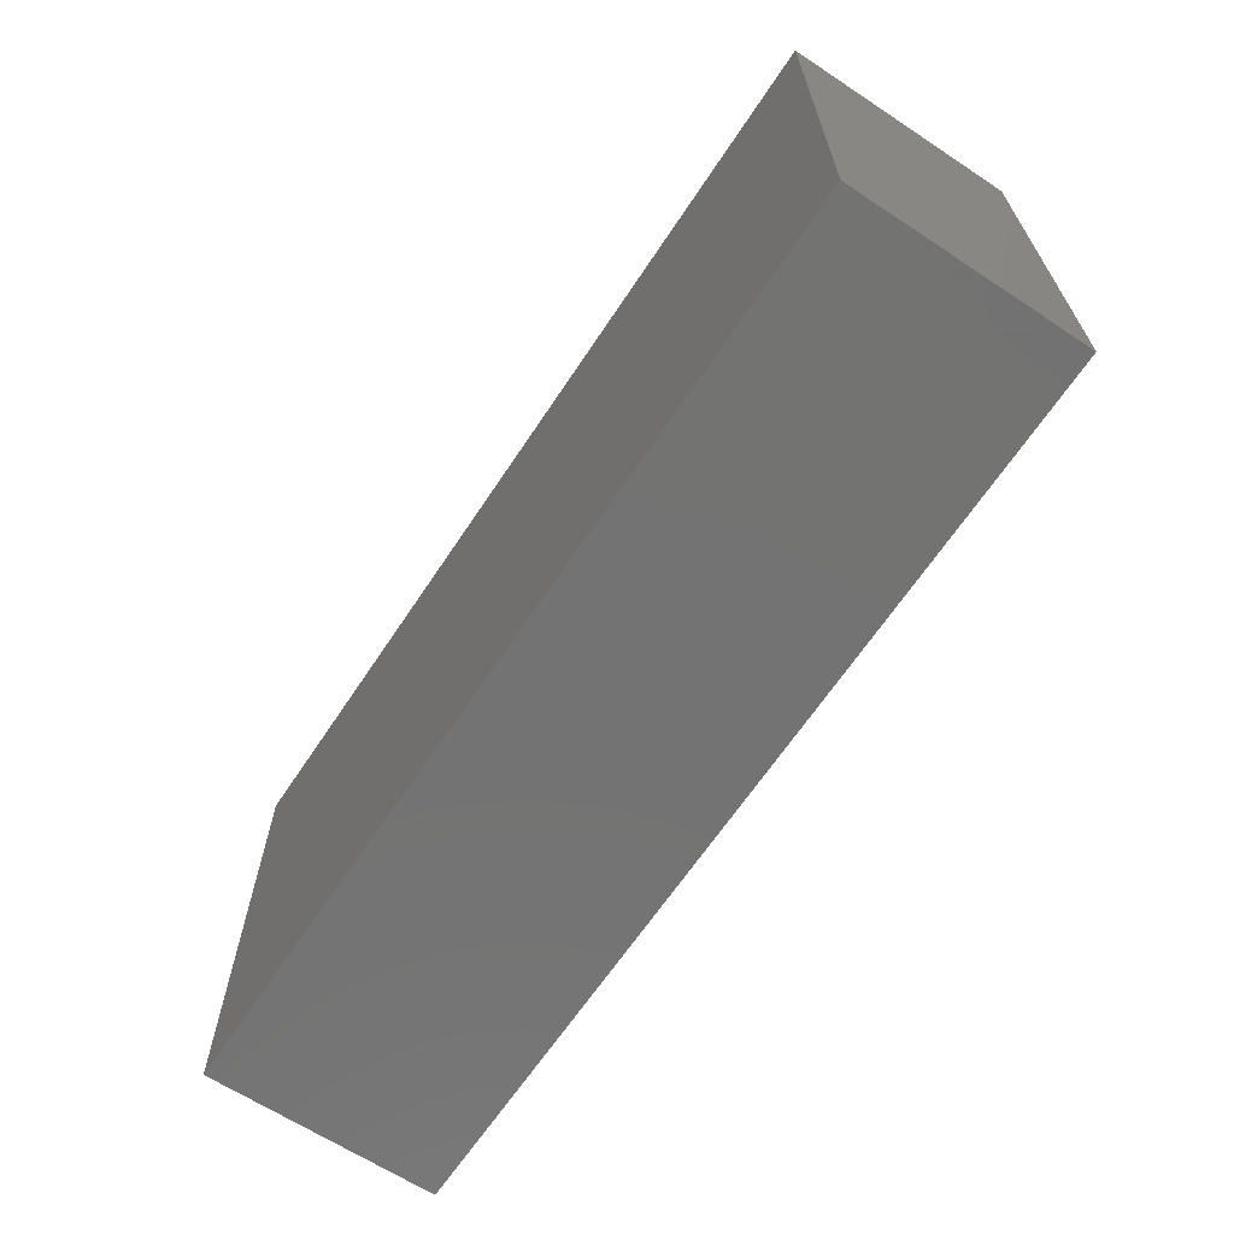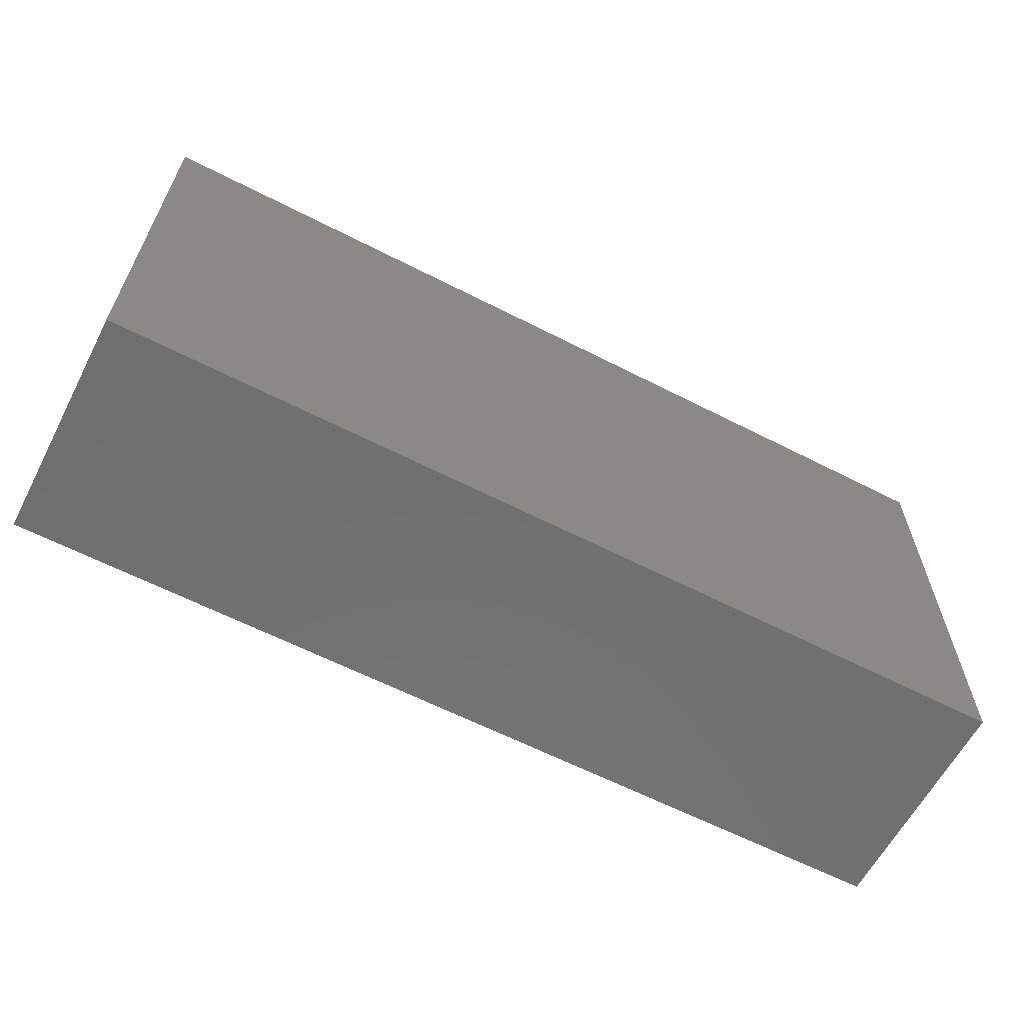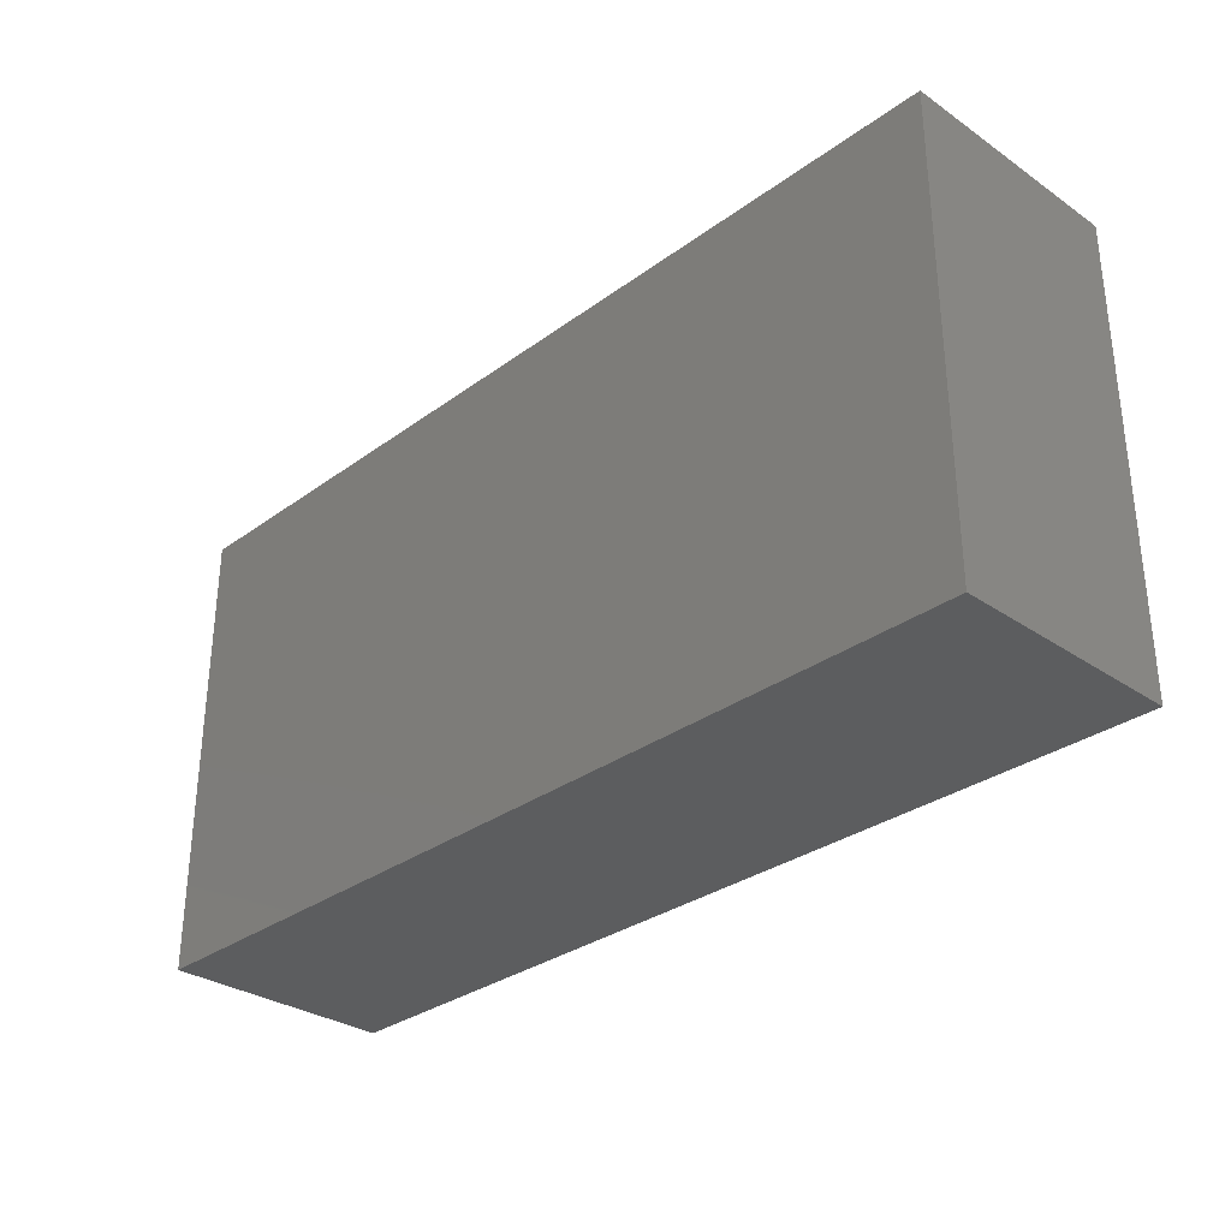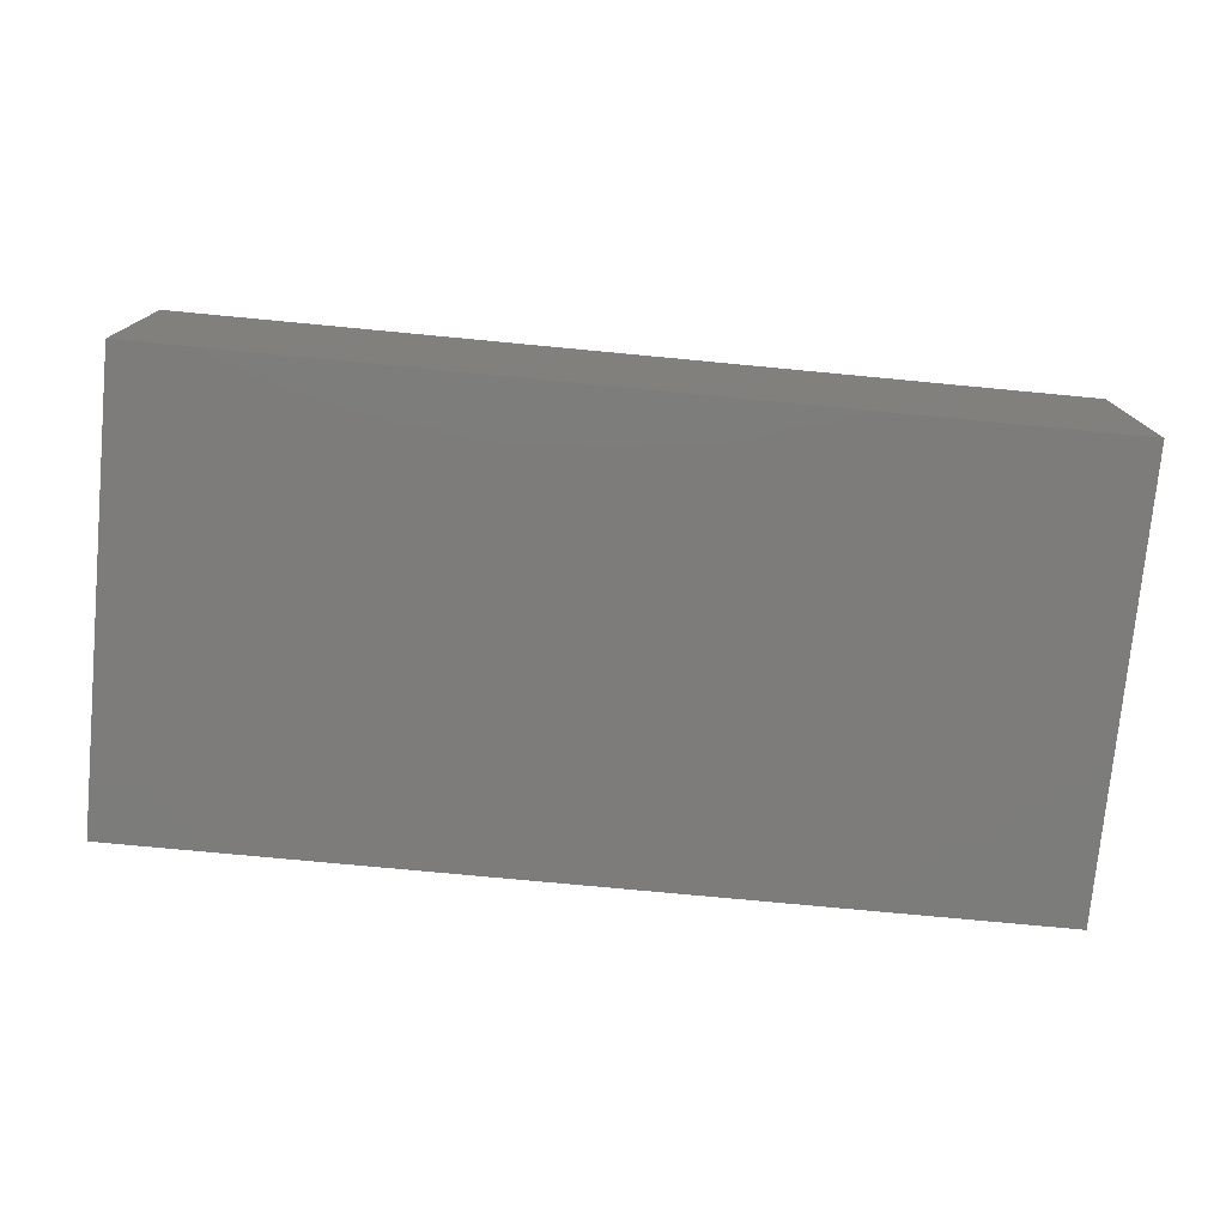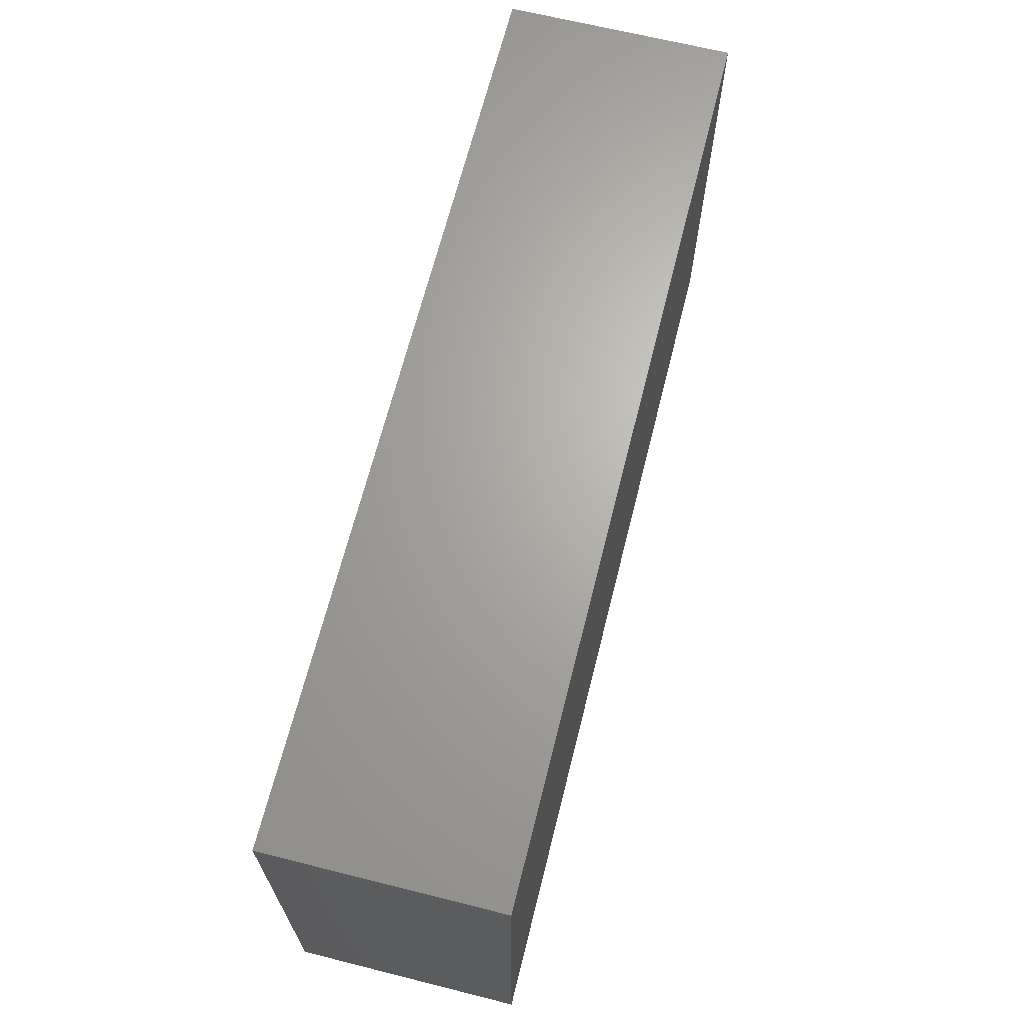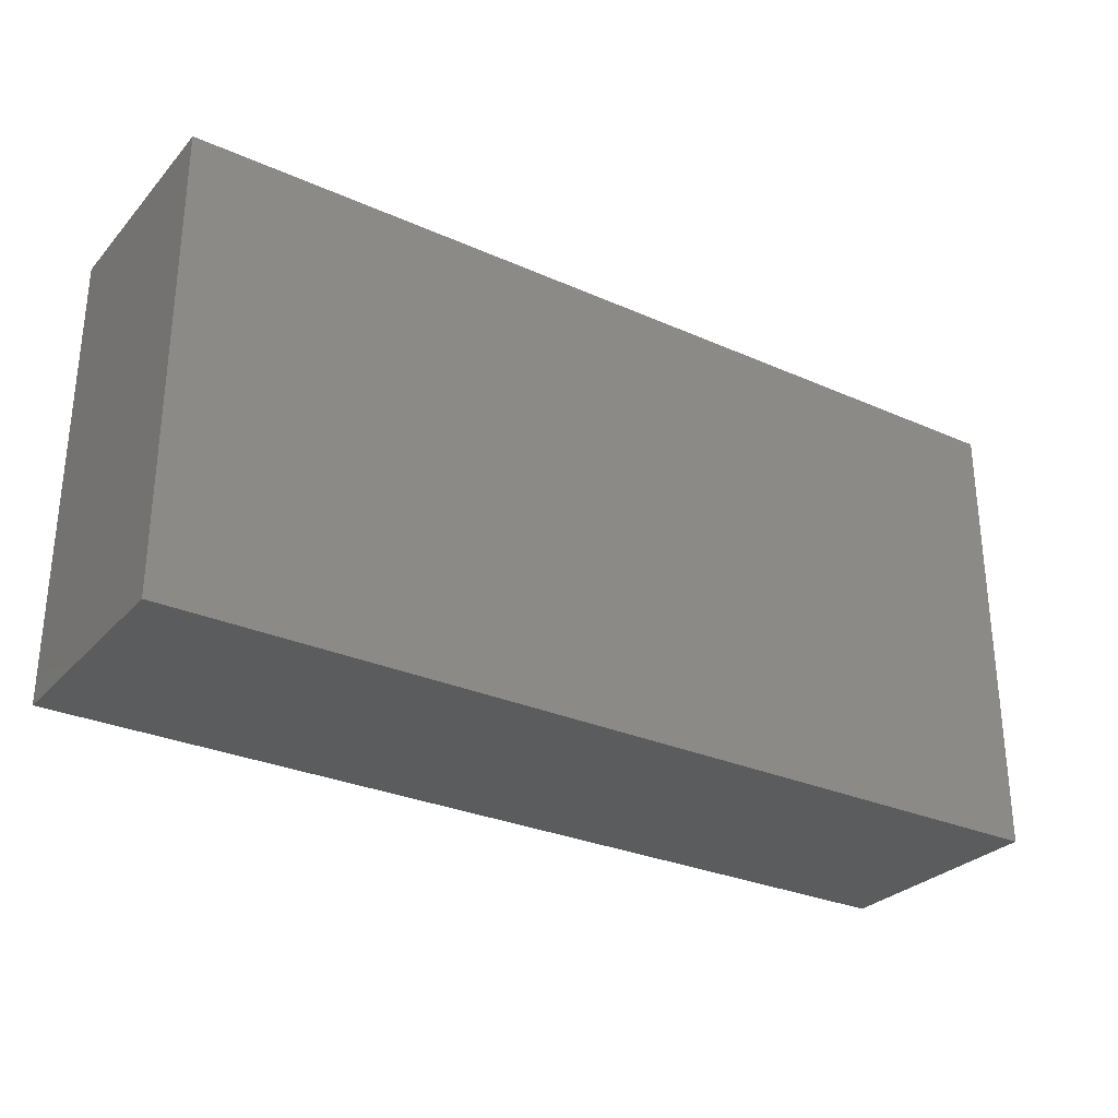
<metadata>
{"format":"stl","ext":"stl","renderer":"f3d","projection":"perspective","resolution":1024,"background":"white","views":[{"elev":-65.1,"azim":-123.5,"up":"+Y"},{"elev":-61.8,"azim":-27.5,"up":"+Y"},{"elev":-31.2,"azim":45.9,"up":"+Y"},{"elev":-75.9,"azim":174.6,"up":"+Z"},{"elev":66.5,"azim":-75.9,"up":"+Y"},{"elev":-29.2,"azim":-33.3,"up":"+Y"}]}
</metadata>
<code>
# stl→obj: 8 verts, 12 faces
v 0 10 5
v 0 0 5
v 20 10 5
v 20 0 5
v 20 10 0
v 20 0 0
v 0 10 0
v 0 0 0
f 1 2 3
f 3 2 4
f 5 6 7
f 7 6 8
f 4 6 3
f 3 6 5
f 2 8 4
f 4 8 6
f 1 7 2
f 2 7 8
f 3 5 1
f 1 5 7

</code>
